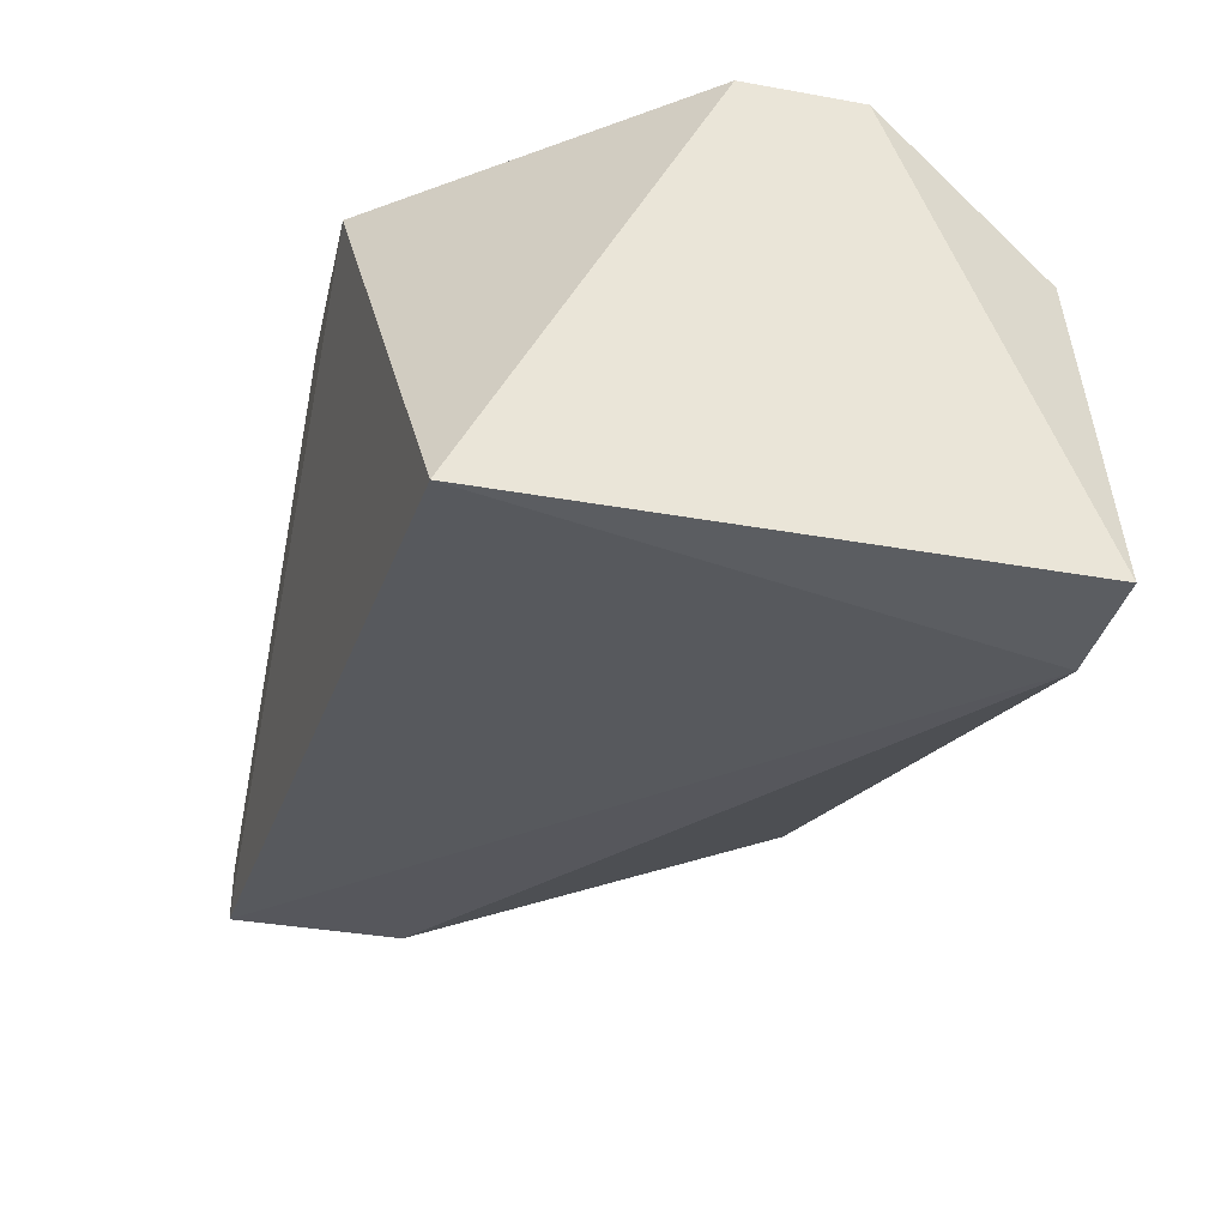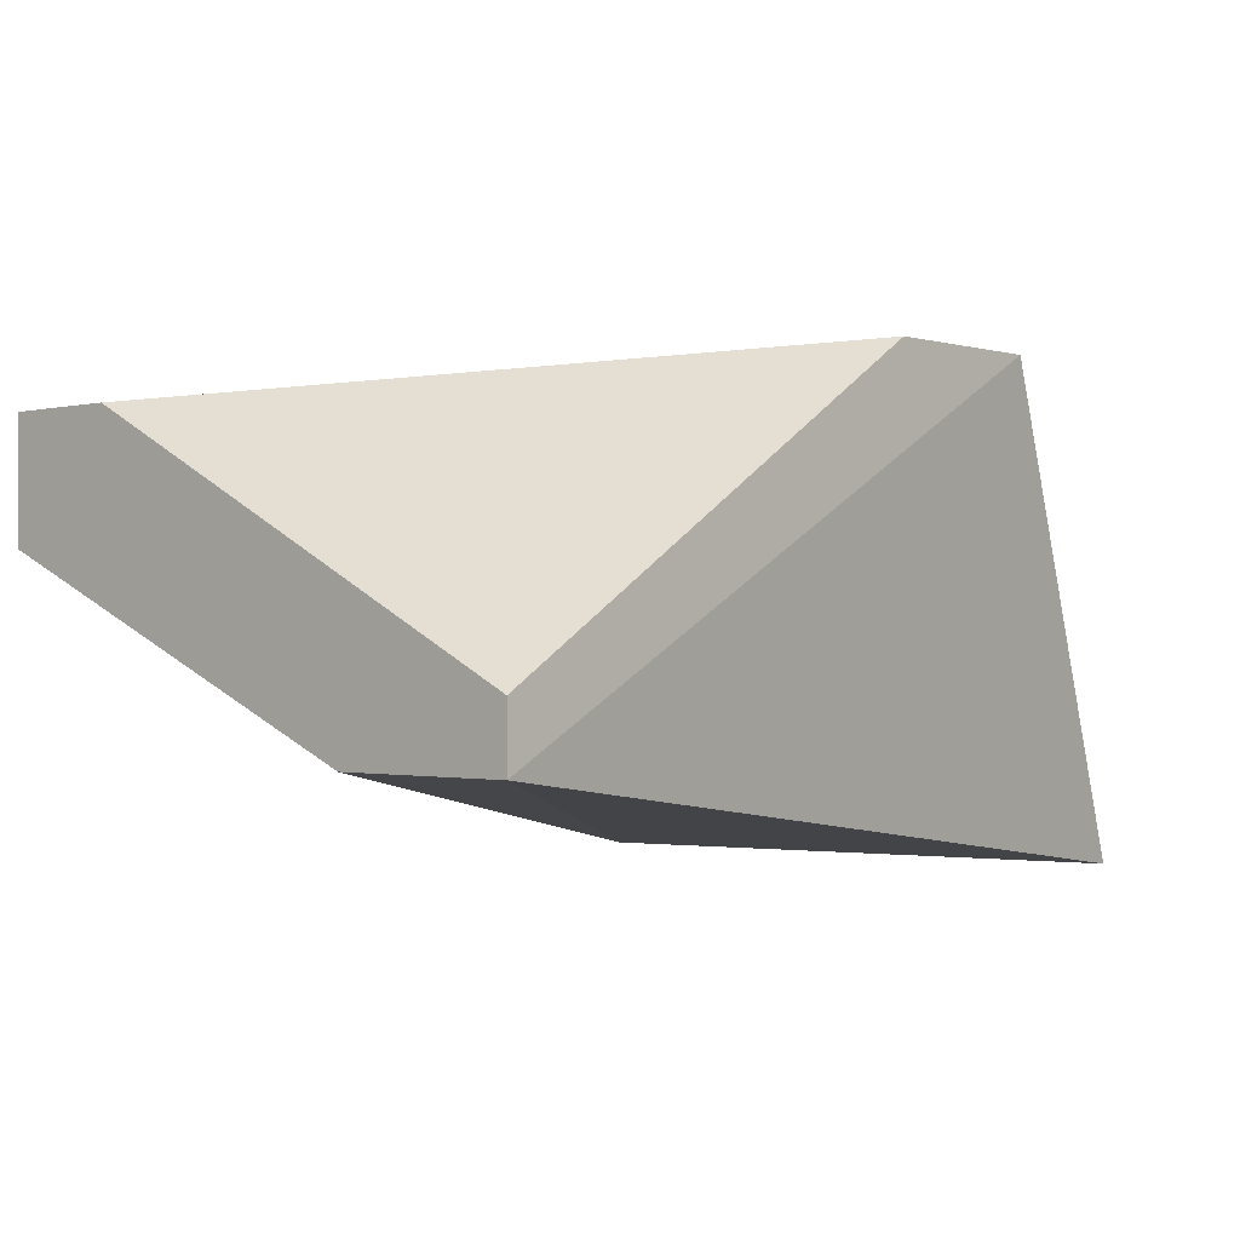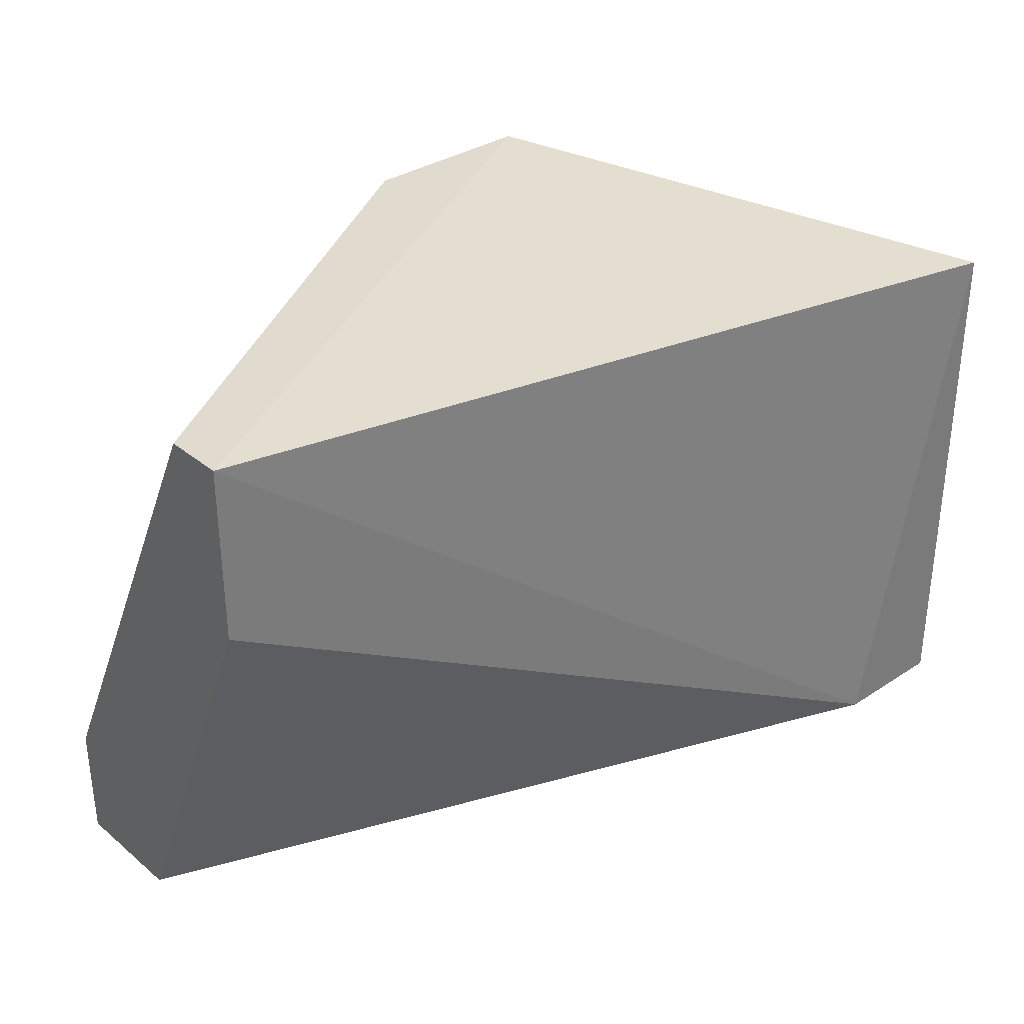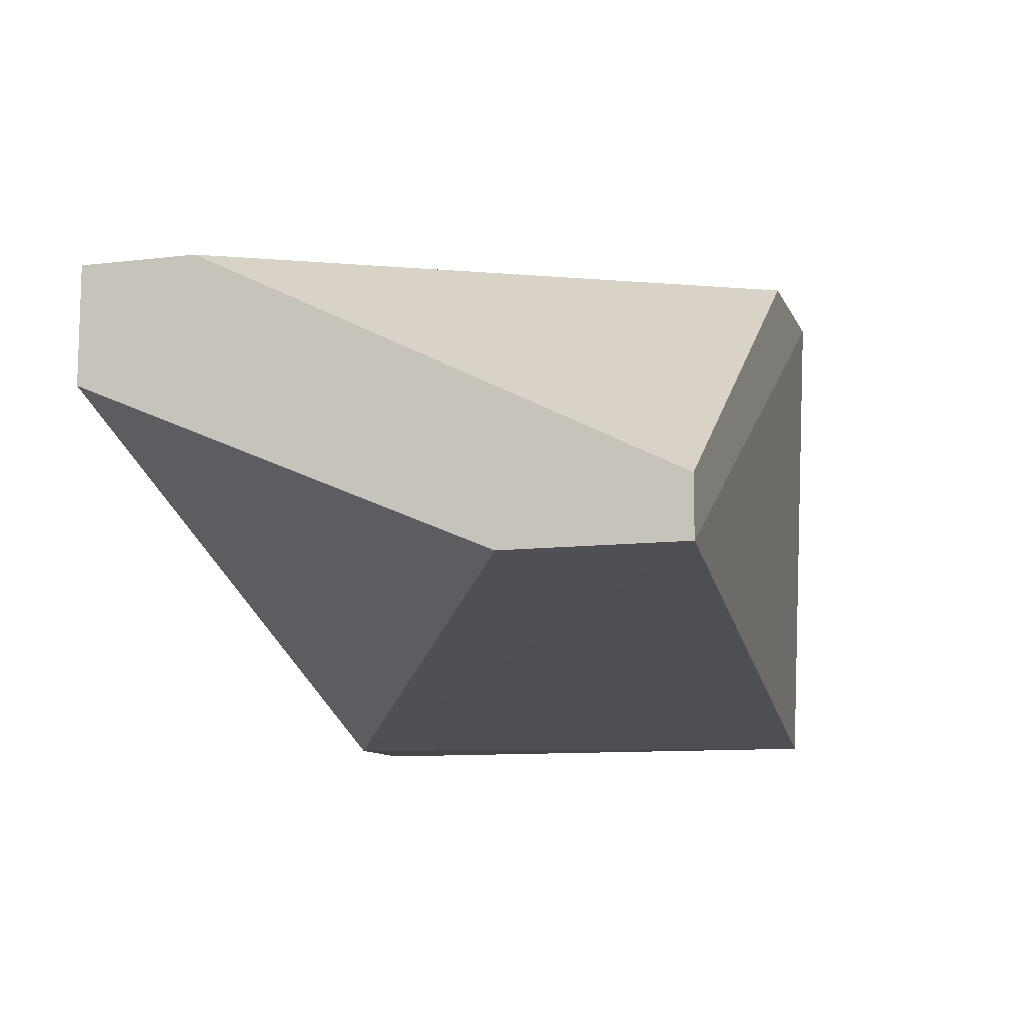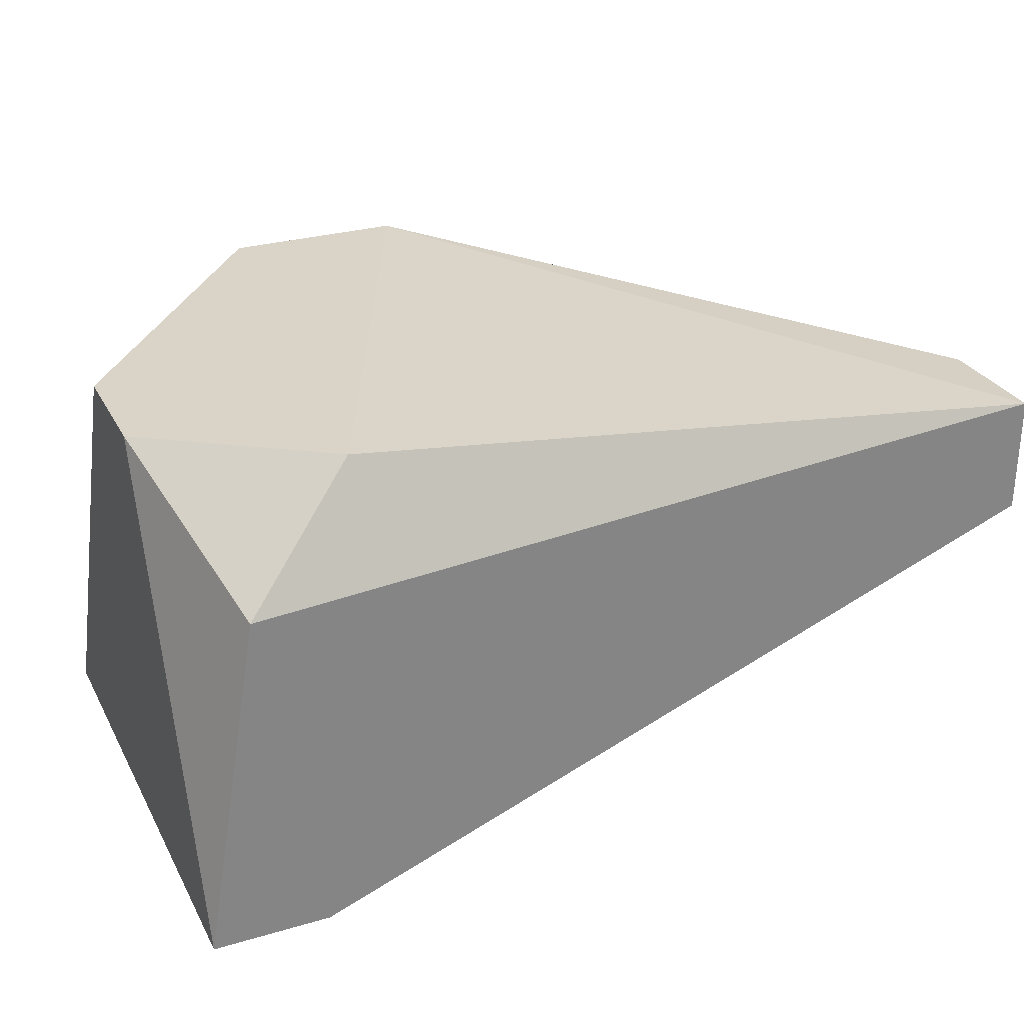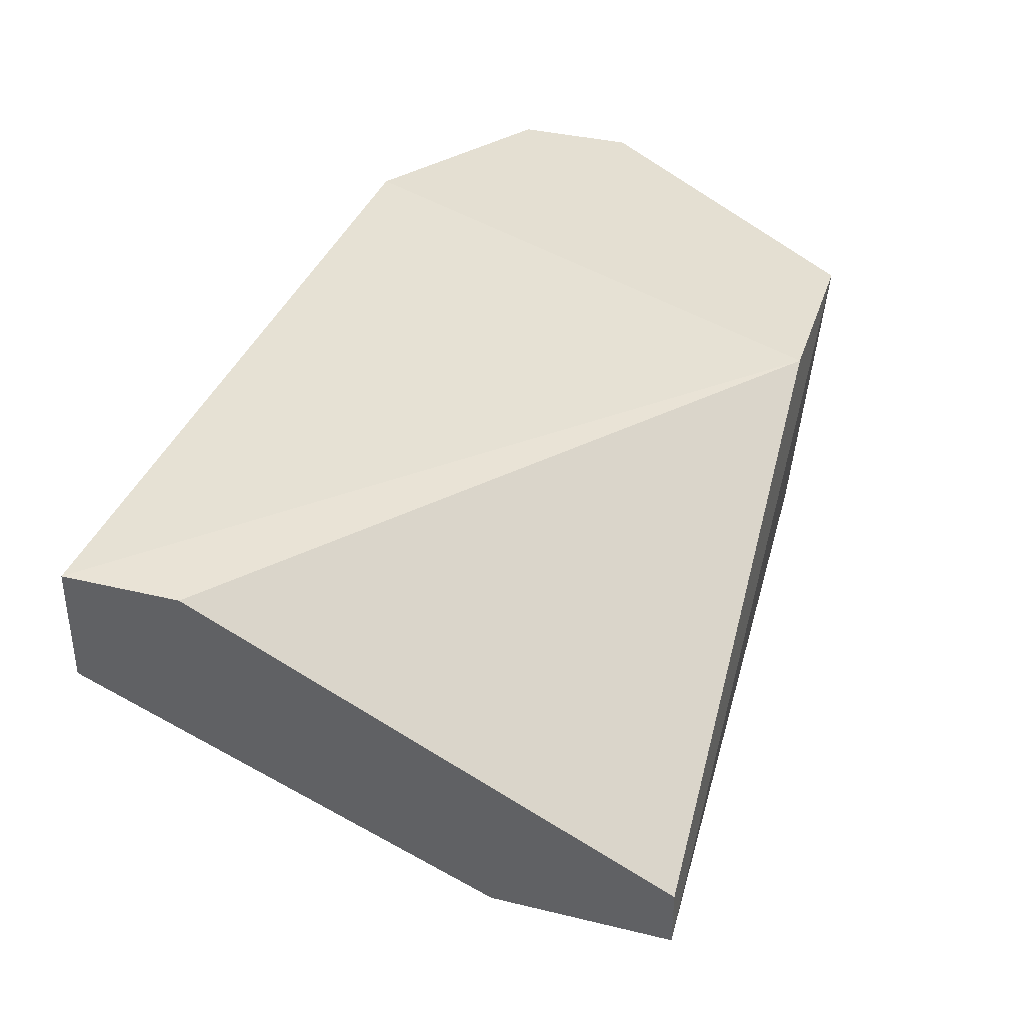
<metadata>
{"format":"obj","ext":"obj","renderer":"f3d","projection":"perspective","resolution":1024,"background":"white","views":[{"elev":-36.0,"azim":-103.2,"up":"+Z"},{"elev":-0.7,"azim":132.2,"up":"+Z"},{"elev":33.5,"azim":138.1,"up":"+Y"},{"elev":-10.4,"azim":106.8,"up":"+Z"},{"elev":28.7,"azim":-23.6,"up":"+Z"},{"elev":36.9,"azim":107.4,"up":"+Z"}]}
</metadata>
<code>
v 0.01118 -0.02152 0.03976
v 0.002417 -0.03028 0.03976
v 0.002417 -0.03403 0.02976
v 0.002417 -0.02277 0.02976
v 0.002417 -0.02778 0.03976
v 0.02118 -0.03403 0.03601
v 0.02118 -0.03403 0.03851
v 0.02118 -0.02528 0.03226
v 0.02118 -0.02152 0.03351
v 0.02118 -0.02152 0.03226
v 0.02118 -0.03153 0.03851
v 0.007422 -0.02152 0.03976
v 0.004921 -0.03403 0.02976
v 0.00367 -0.03403 0.03726
v 0.006172 -0.03278 0.03976
f 2 12 5
f 10 9 7
f 9 10 12
f 7 14 3
f 12 10 4
f 4 3 2
f 3 14 2
f 10 7 6
f 7 3 6
f 9 12 1
f 12 2 1
f 4 10 13
f 3 4 13
f 6 3 13
f 6 13 8
f 10 6 8
f 13 10 8
f 14 7 15
f 2 14 15
f 7 1 15
f 1 2 15
f 7 9 11
f 9 1 11
f 1 7 11
f 12 4 5
f 4 2 5

</code>
